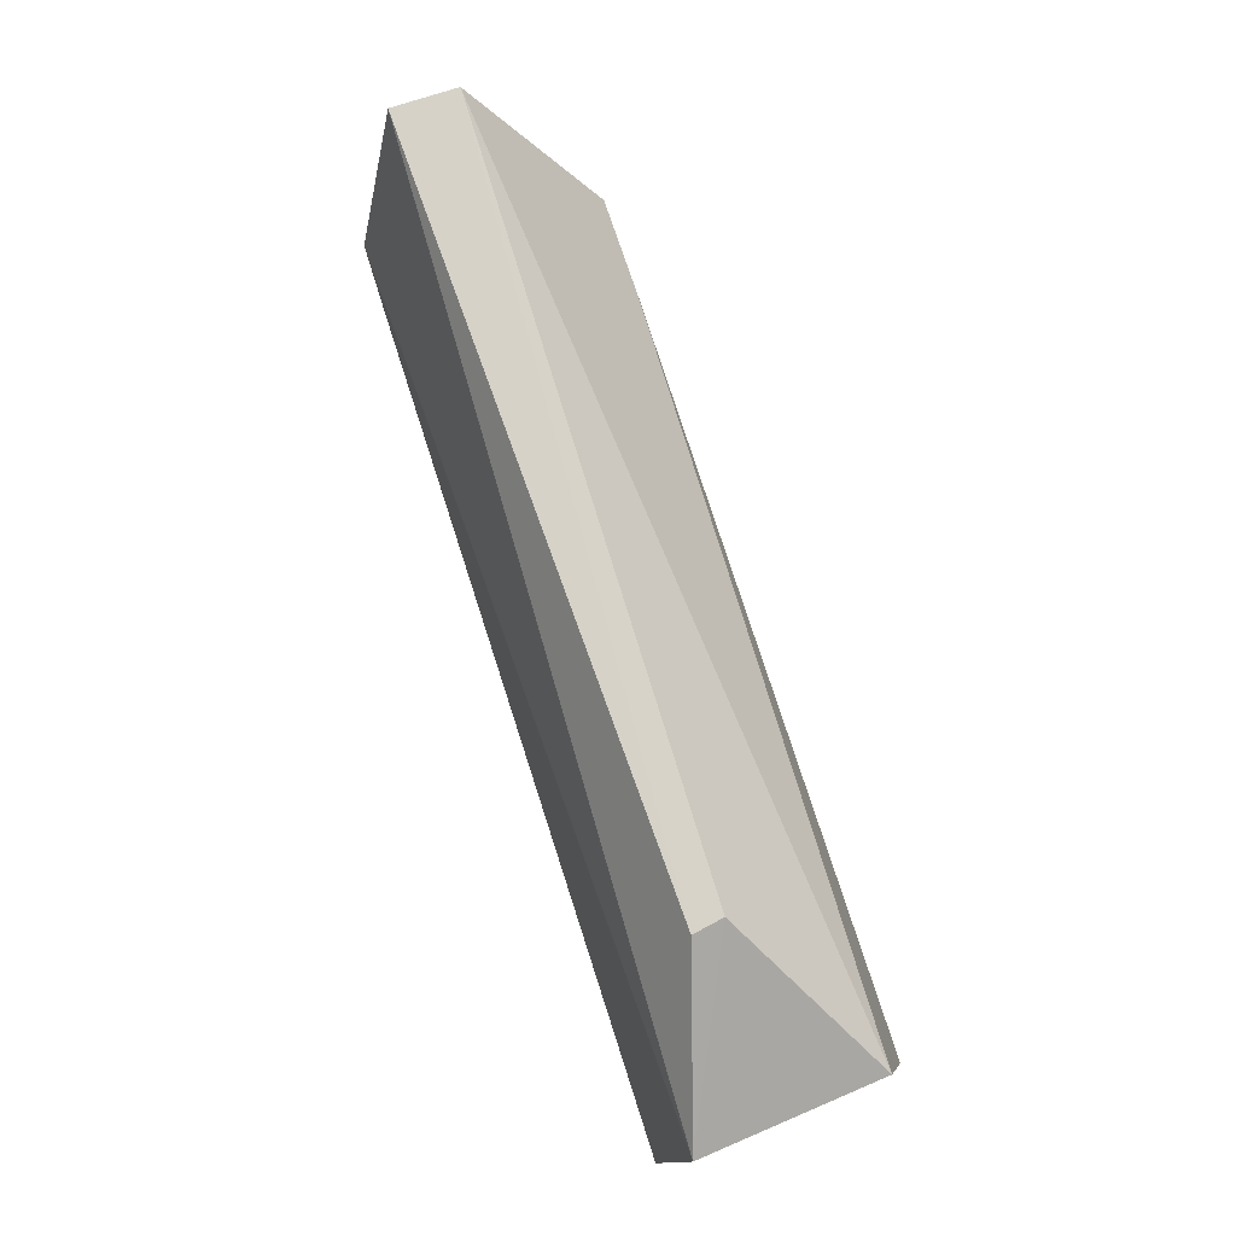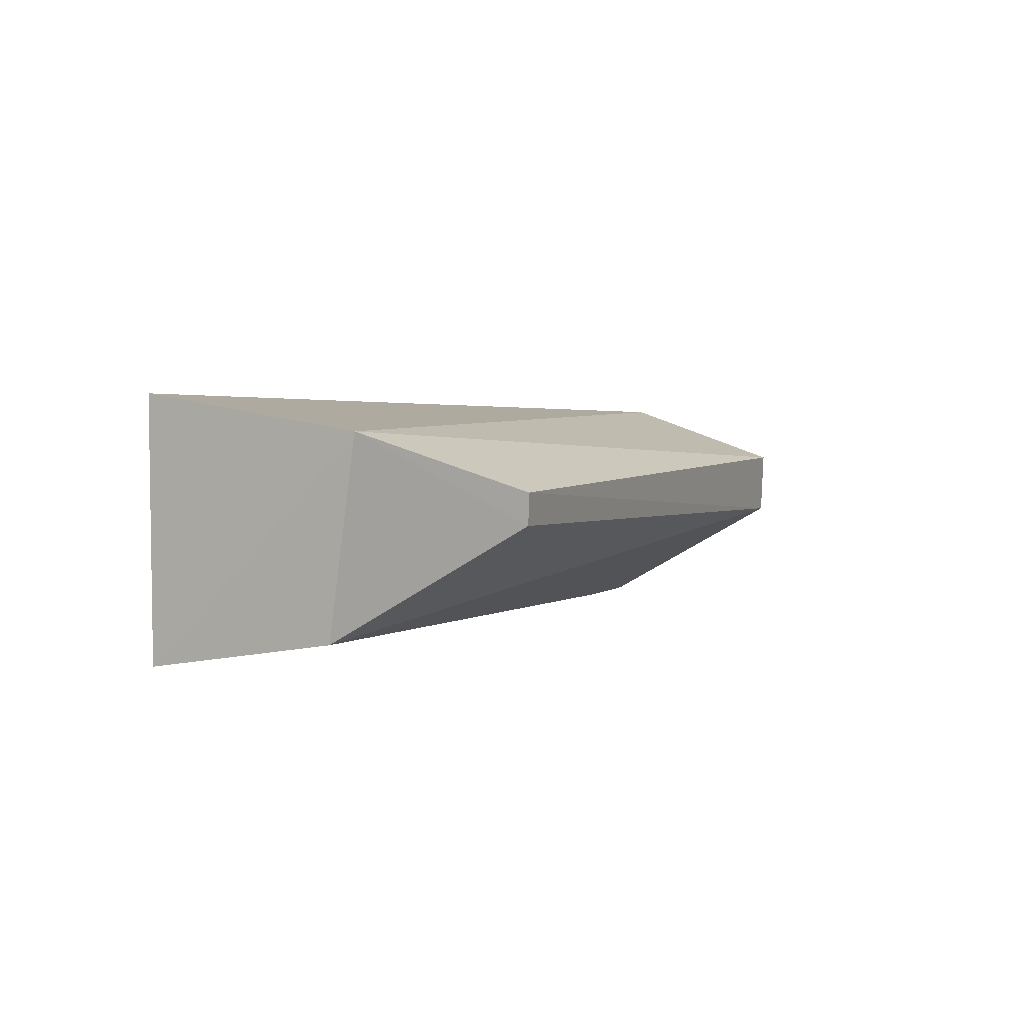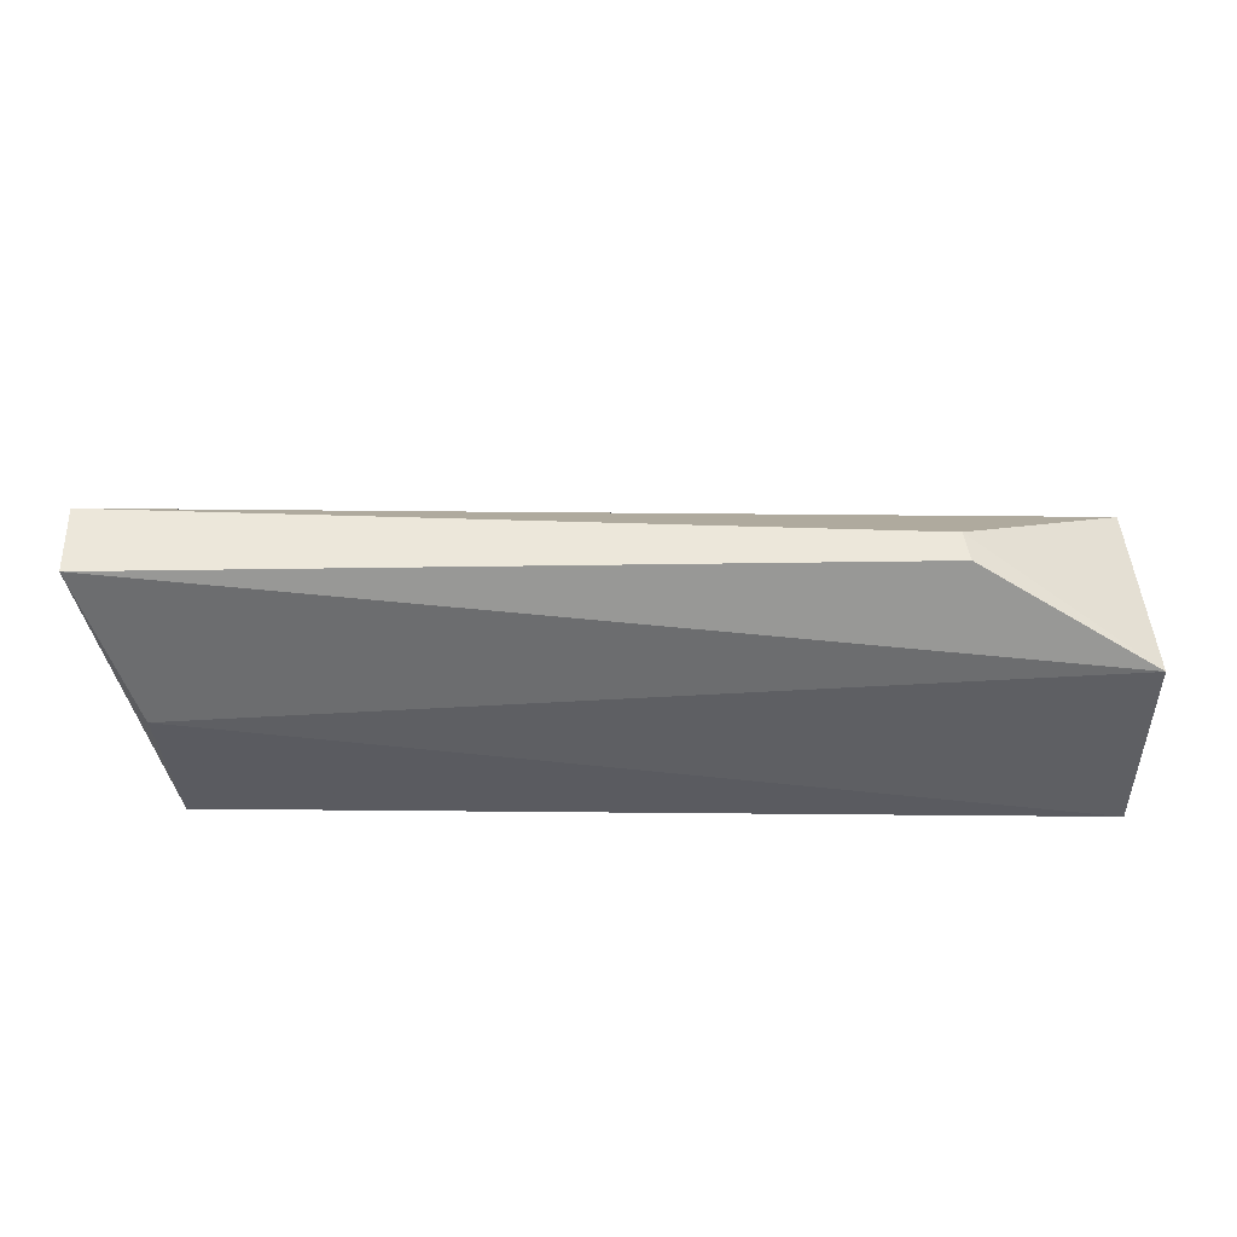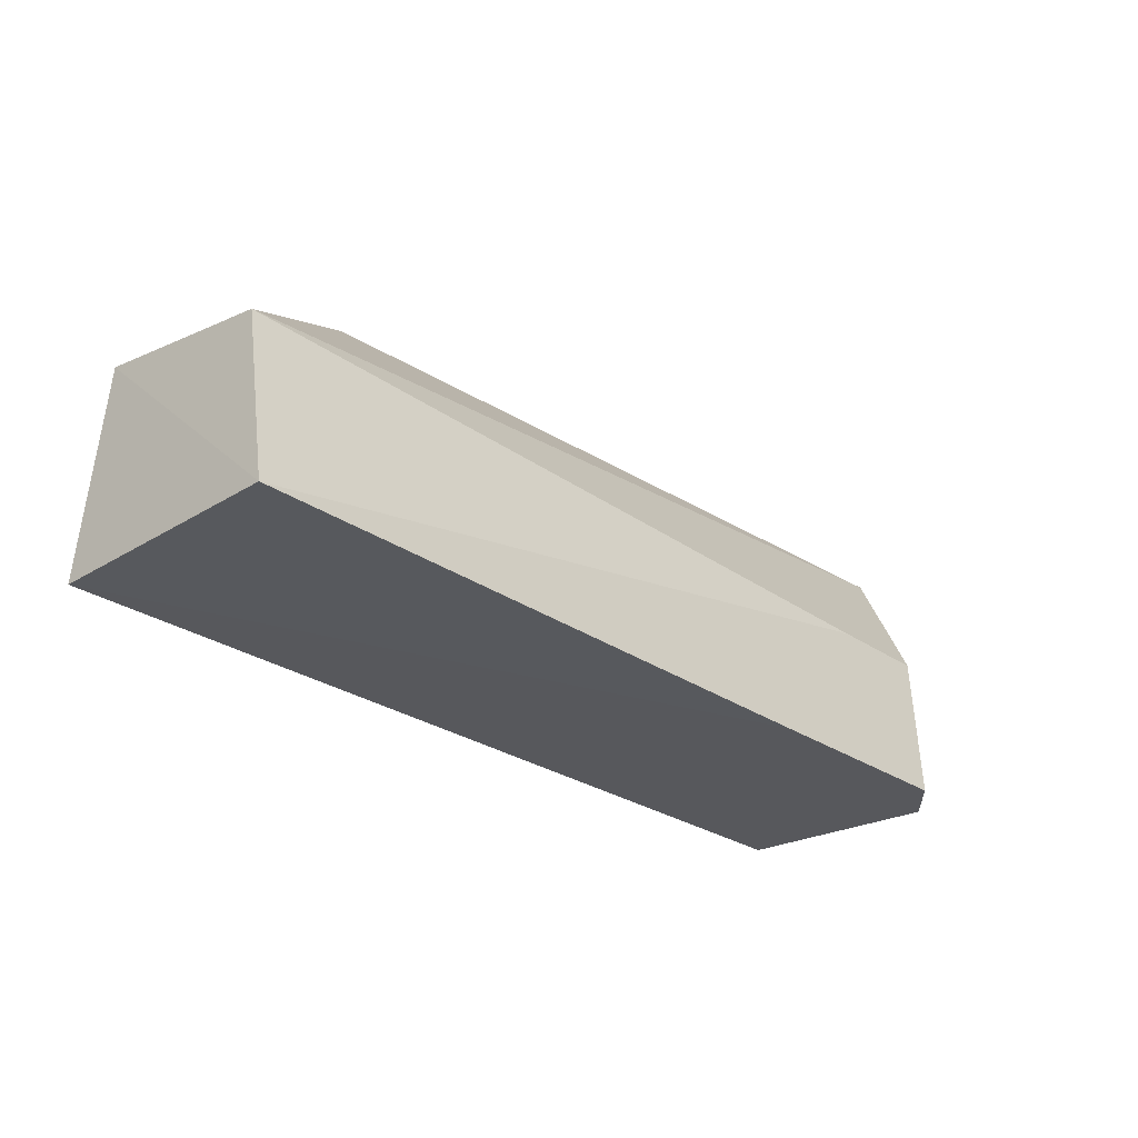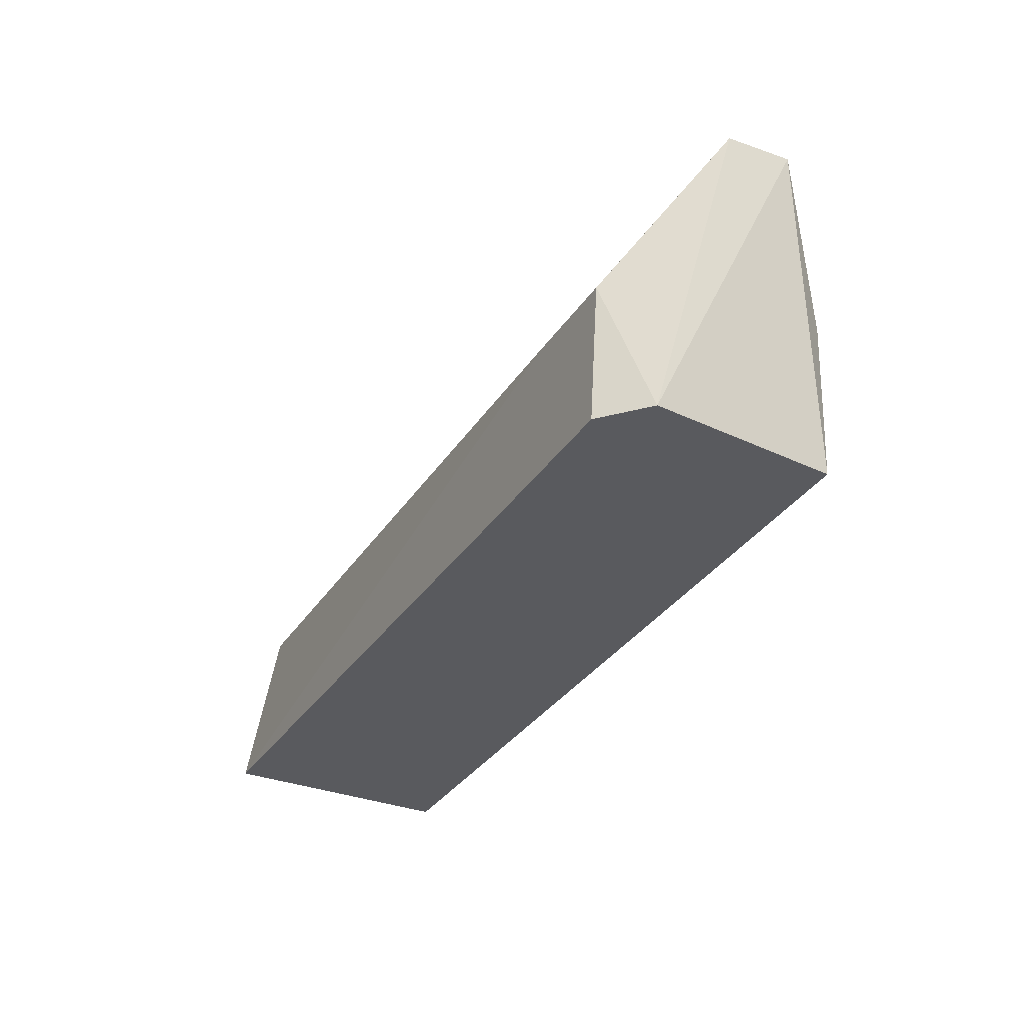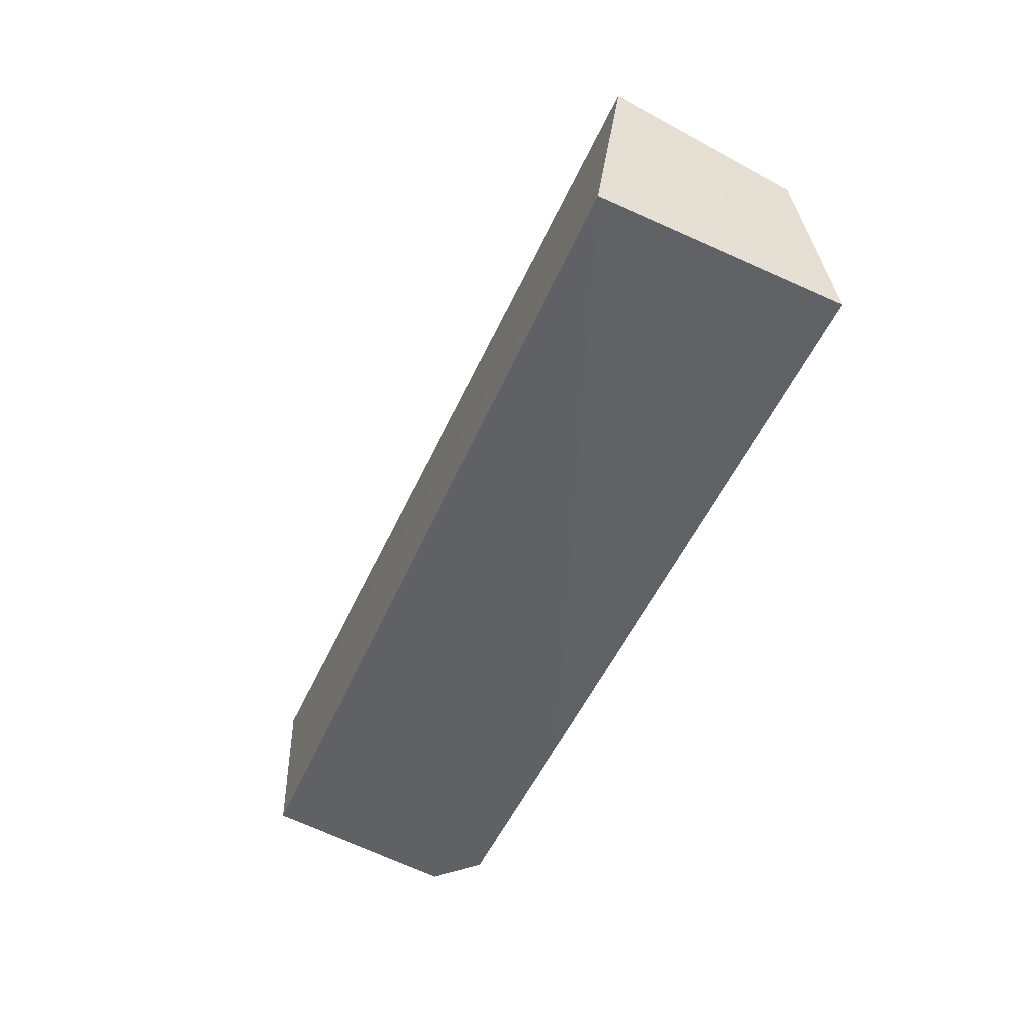
<metadata>
{"format":"obj","ext":"obj","renderer":"f3d","projection":"perspective","resolution":1024,"background":"white","views":[{"elev":78.2,"azim":-111.2,"up":"+Z"},{"elev":5.7,"azim":-66.9,"up":"+Y"},{"elev":56.5,"azim":177.2,"up":"+Z"},{"elev":-29.6,"azim":-47.2,"up":"+Z"},{"elev":-31.9,"azim":59.9,"up":"+Z"},{"elev":-50.2,"azim":-115.8,"up":"+Z"}]}
</metadata>
<code>
v 0.3685 -0.04063 0.1558
v 0.3798 -0.03265 0.1173
v 0.3904 0.00423 0.2002
v 0.1434 0.02509 0.1728
v 0.1443 -0.03262 0.1172
v 0.375 0.01979 0.1187
v 0.1897 0.0001324 0.1957
v 0.3895 -0.0133 0.1998
v 0.3681 -0.04281 0.117
v 0.3771 0.01969 0.1602
v 0.1438 0.03285 0.1178
v 0.1887 0.00842 0.1964
v 0.1446 -0.02416 0.1652
v 0.3113 -0.04024 0.1168
v 0.3416 -0.03939 0.156
f 6 3 2
f 8 1 2
f 8 2 3
f 9 2 1
f 9 1 5
f 10 4 3
f 10 3 6
f 11 5 4
f 11 10 6
f 11 4 10
f 11 6 2
f 11 2 9
f 12 3 4
f 12 4 7
f 12 8 3
f 12 7 8
f 13 8 7
f 13 7 4
f 13 4 5
f 14 11 9
f 14 9 5
f 14 5 11
f 15 13 5
f 15 5 1
f 15 1 8
f 15 8 13

</code>
